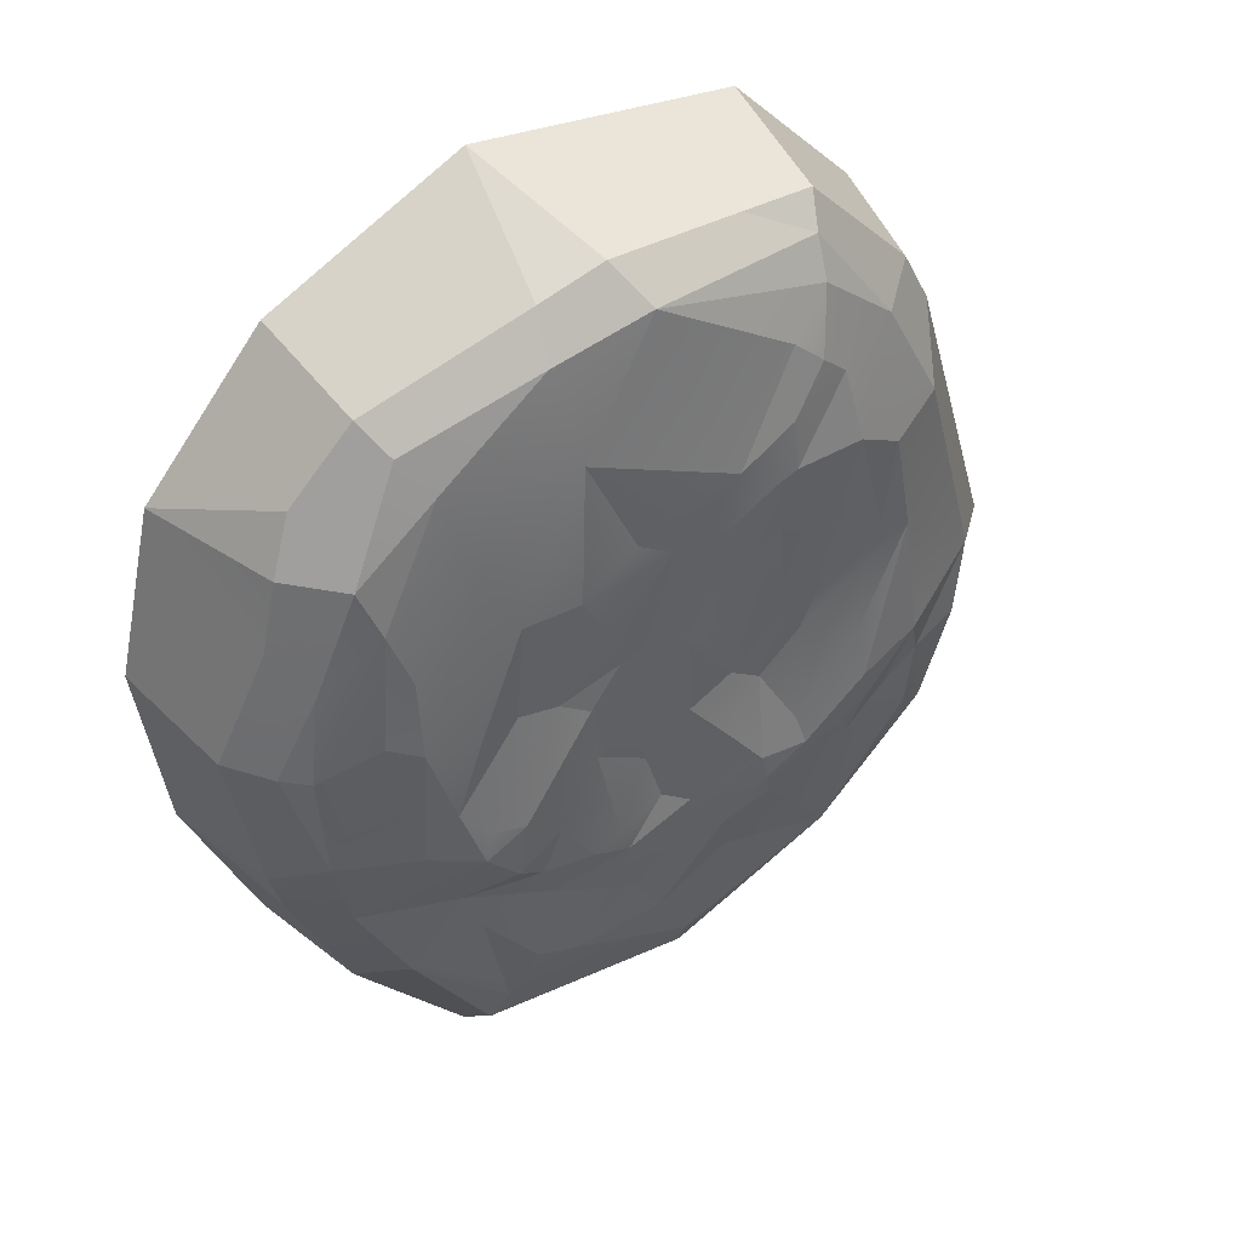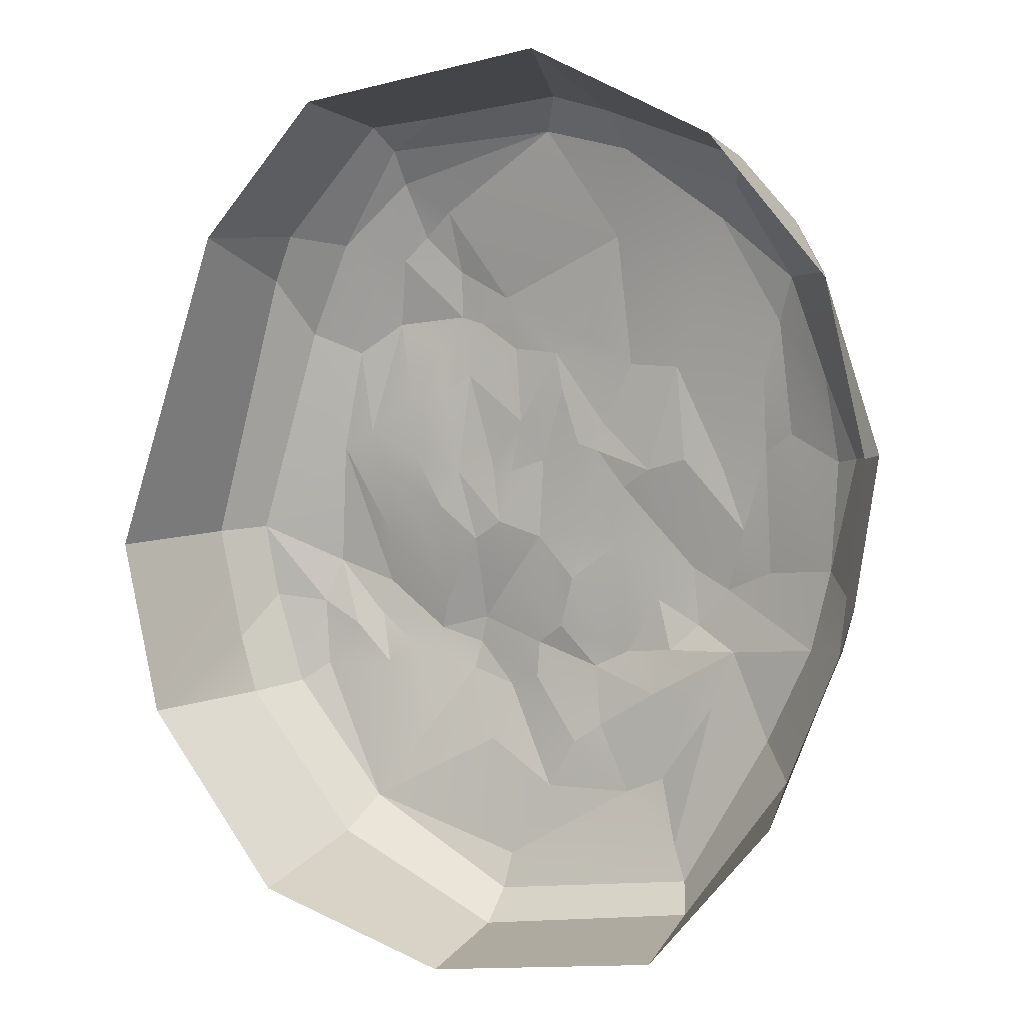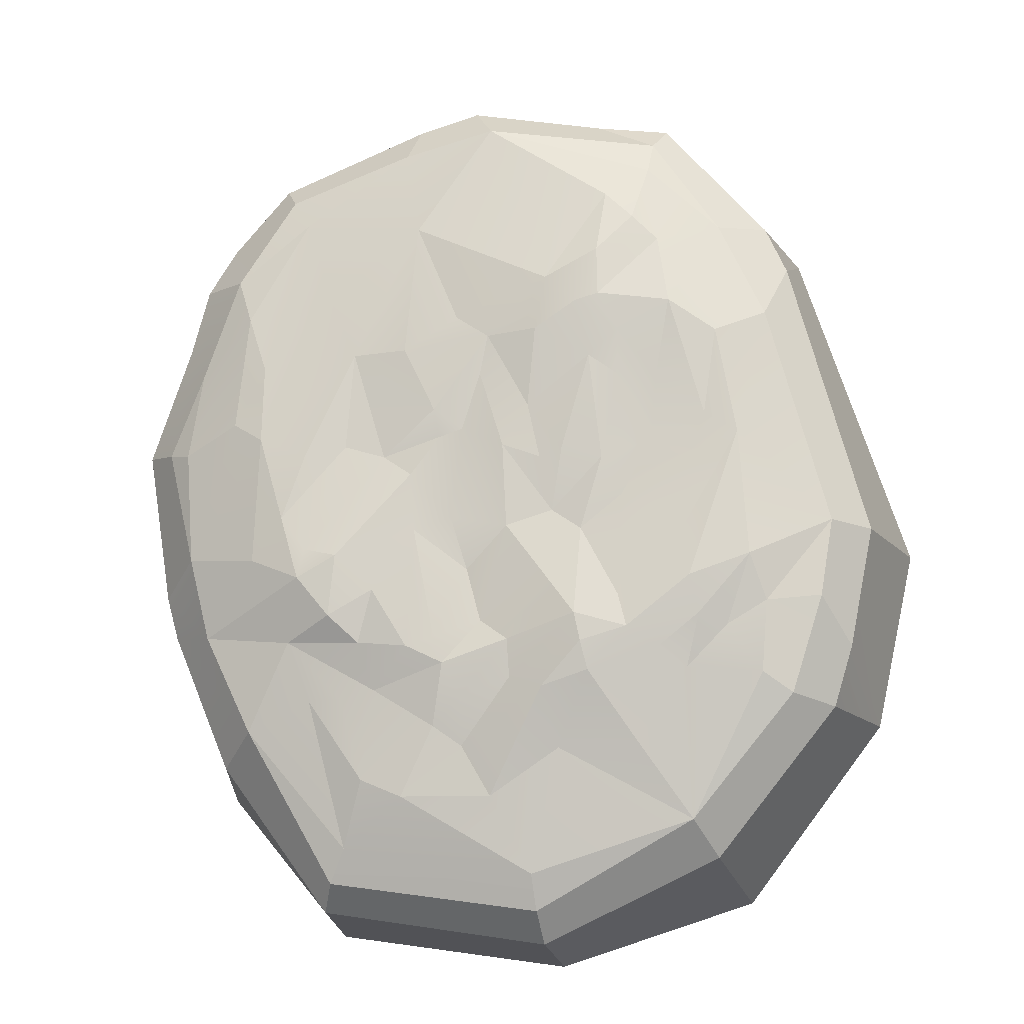
<metadata>
{"format":"obj","ext":"obj","renderer":"f3d","projection":"perspective","resolution":1024,"background":"white","views":[{"elev":46.0,"azim":146.9,"up":"+Z"},{"elev":4.9,"azim":24.6,"up":"+Z"},{"elev":-12.5,"azim":-170.4,"up":"+Z"}]}
</metadata>
<code>
g SM_Env_Path_Raised_02
v -1.869 -0.1074 -1.324
v -2.063 -0.1074 -0.7052
v -2.139 -0.1466 -0.2089
v -1.746 -0.1074 1.18
v -1.45 -0.174 1.804
v -0.9895 -0.1466 2.226
v -1.685 -0.02645 -1.195
v -1.72 -0.01147 -0.7436
v -1.558 0.0004154 0.3659
v -1.429 0.009178 1.047
v -1.132 0.06339 1.248
v -1.057 -0.02513 1.697
v -1.47 0.009756 -0.896
v -1.624 0.06804 -0.4518
v -1.26 0.02231 0.2291
v -1.349 0.01568 0.4905
v -0.8932 -0.006037 1.86
v -0.7157 -0.02511 2.03
v 0.07337 -0.1074 2.559
v -1.211 0.01072 -1.163
v -1.299 0.08104 -0.8264
v -1.245 0.1162 -0.5871
v -1.204 0.05912 -0.2687
v -1.004 0.02176 0.3172
v -1.041 0.02885 0.7486
v -0.8021 0.08684 1.057
v -0.6753 0.1108 1.302
v -0.6653 0.08053 1.618
v -1.223 -0.1466 -2.104
v -0.9667 0.04646 -0.1442
v -0.8104 0.03303 -0.03258
v -0.7912 0.05607 0.7651
v -1.029 0.07343 -1.041
v -0.8416 0.1267 -0.9067
v -0.6853 0.05913 0.2136
v -0.609 0.09033 0.8909
v -0.5244 0.1188 1.257
v -0.3253 0.09397 1.435
v -0.1497 -0.008539 1.964
v -0.8912 -0.01486 -1.624
v -0.7849 0.09461 -0.6945
v -0.4275 0.07775 0.2779
v -0.5928 0.1319 -1.18
v -0.5115 0.1584 -0.8176
v -0.5441 0.04561 -0.2503
v -0.3567 0.03478 -0.123
v -0.2031 0.06303 0.5807
v -0.2596 0.1072 1.085
v -0.5503 0.1611 -0.9977
v -0.2811 0.06501 0.2295
v 0.06194 0.06472 1.059
v 0.2718 0.04866 1.199
v -0.3874 -0.003361 -1.655
v -0.2947 0.1137 -1.275
v -0.2872 0.09623 -0.517
v -0.03975 0.07915 0.3149
v 0.1139 0.05632 0.8046
v 0.5479 -0.008527 1.845
v -0.0841 0.07657 -1.208
v -0.06976 0.08763 -0.9631
v -0.06316 0.06662 -0.2201
v 0.2328 0.05376 0.4379
v 1.327 -0.1074 1.956
v -0.1934 -0.1074 -2.437
v 0.1081 0.05475 -0.8362
v 0.3041 0.05427 -0.1546
v 0.417 0.07297 0.5728
v 0.05766 -0.02645 -1.951
v 0.2015 0.02943 -0.494
v 0.3824 0.05191 0.389
v 0.6179 0.06757 0.9859
v 0.2398 -0.008868 -1.632
v 0.2413 0.05371 -1.324
v 0.3493 0.09805 -1.107
v 0.4062 0.1008 -0.9368
v 0.5439 0.075 -0.2311
v 0.5716 0.06183 0.1434
v 0.4226 0.01449 -1.504
v 1.047 0.158 -0.3976
v 0.7554 0.03615 0.2705
v 0.9635 0.03453 0.9725
v 1.147 -0.01527 1.381
v 0.5842 0.1114 -0.9953
v 0.8093 0.1206 -0.6255
v 1.26 0.1341 -0.3464
v 1.013 0.04663 0.3468
v 0.636 -0.01989 -1.946
v 0.8107 0.01294 -1.265
v 0.9056 0.08255 -0.9624
v 1.093 0.1416 -0.788
v 1.3 0.1522 -0.536
v 1.278 0.08785 0.286
v 0.8982 -0.02385 -1.836
v 1.389 0.007944 -0.9409
v 1.425 0.1015 -0.1265
v 1.582 0.02023 0.9142
v 1.704 -0.02496 1.276
v 1.032 -0.1466 -2.262
v 1.033 -0.01351 -1.326
v 1.627 0.06319 -0.3986
v 1.584 0.07366 0.4138
v 1.251 -0.02645 -1.319
v 1.672 -0.1074 -1.504
v 1.979 -0.1466 -0.8726
v 2.095 -0.1074 -0.3487
v 1.779 0.01969 0.5356
v 2.138 -0.1074 0.3686
v 2.055 -0.1466 0.9237
v 1.806 -0.1074 1.569
v 0.6587 -0.1466 2.425
v -2.388 -1.227 -1.414
v -2.632 -1.227 -0.2653
v -1.932 -1.227 1.836
v -1.155 -1.227 2.711
v 0.4502 -1.227 2.986
v -1.509 -1.227 -2.575
v 1.633 -1.227 2.421
v -0.24 -1.227 -2.986
v 1.269 -1.227 -2.777
v 2.489 -1.227 -0.736
v 2.058 -1.227 -1.842
v 2.632 -1.227 0.465
v 2.376 -1.227 1.547
v -1.013 -0.2742 2.447
v 1.469 -0.247 2.171
v 2.288 -0.2106 0.3979
v -0.2128 -0.2018 -2.666
v 1.133 -0.2171 -2.481
v -1.089 -0.4395 2.599
v -1.745 -0.4465 1.862
v -1.884 -0.4081 1.554
v -2.384 -0.3696 -0.2349
v -2.238 -0.3432 -0.9989
v -2.121 -0.3478 -1.388
v -1.363 -0.3666 -2.333
v -0.2309 -0.4227 -2.866
v 1.212 -0.4162 -2.655
v 1.903 -0.3975 -1.707
v 2.27 -0.4088 -0.8242
v 2.339 -0.3972 -0.5514
v 2.501 -0.4385 0.4396
v 2.212 -0.3494 1.165
v 2.103 -0.3719 1.594
v 1.949 -0.4654 1.911
v 1.569 -0.4405 2.326
v 0.6035 -0.3384 2.663
v 0.2103 -0.328 2.771
v -0.6328 -0.4108 2.65
v -2.063 -0.1074 -0.7052
v -1.72 -0.01147 -0.7436
v -2.139 -0.1466 -0.2089
v -1.746 -0.1074 1.18
v -1.429 0.009178 1.047
v -1.685 -0.02645 -1.195
v -1.72 -0.01147 -0.7436
v -1.47 0.009756 -0.896
v -1.624 0.06804 -0.4518
v -1.72 -0.01147 -0.7436
v -1.72 -0.01147 -0.7436
v -1.624 0.06804 -0.4518
v -2.139 -0.1466 -0.2089
v -1.558 0.0004154 0.3659
v -1.429 0.009178 1.047
v -1.349 0.01568 0.4905
v -1.132 0.06339 1.248
v -1.429 0.009178 1.047
v -0.8932 -0.006037 1.86
v -0.9895 -0.1466 2.226
v -1.211 0.01072 -1.163
v -1.47 0.009756 -0.896
v -1.624 0.06804 -0.4518
v -1.299 0.08104 -0.8264
v -1.624 0.06804 -0.4518
v -1.624 0.06804 -0.4518
v -1.245 0.1162 -0.5871
v -1.558 0.0004154 0.3659
v -1.245 0.1162 -0.5871
v -1.558 0.0004154 0.3659
v -1.132 0.06339 1.248
v -1.132 0.06339 1.248
v -1.132 0.06339 1.248
v -0.6753 0.1108 1.302
v -1.057 -0.02513 1.697
v -0.6753 0.1108 1.302
v -1.057 -0.02513 1.697
v -0.8932 -0.006037 1.86
v -1.869 -0.1074 -1.324
v -1.685 -0.02645 -1.195
v -1.223 -0.1466 -2.104
v -0.8932 -0.006037 1.86
v -0.6653 0.08053 1.618
v -0.7157 -0.02511 2.03
v -1.299 0.08104 -0.8264
v -0.8416 0.1267 -0.9067
v -0.8104 0.03303 -0.03258
v -0.609 0.09033 0.8909
v -0.6753 0.1108 1.302
v -0.5244 0.1188 1.257
v -0.6653 0.08053 1.618
v -0.6653 0.08053 1.618
v -0.3253 0.09397 1.435
v -0.7157 -0.02511 2.03
v -0.3253 0.09397 1.435
v -0.7157 -0.02511 2.03
v 0.07337 -0.1074 2.559
v -0.6853 0.05913 0.2136
v -0.609 0.09033 0.8909
v -0.8416 0.1267 -0.9067
v -0.7849 0.09461 -0.6945
v -0.5441 0.04561 -0.2503
v -0.5441 0.04561 -0.2503
v -0.6853 0.05913 0.2136
v -0.3567 0.03478 -0.123
v -0.4275 0.07775 0.2779
v -0.609 0.09033 0.8909
v -0.2031 0.06303 0.5807
v -0.2596 0.1072 1.085
v -0.8416 0.1267 -0.9067
v -0.5503 0.1611 -0.9977
v -0.5115 0.1584 -0.8176
v -0.5441 0.04561 -0.2503
v -0.3567 0.03478 -0.123
v -0.2031 0.06303 0.5807
v -0.2596 0.1072 1.085
v 0.06194 0.06472 1.059
v -1.223 -0.1466 -2.104
v -0.8912 -0.01486 -1.624
v -0.5928 0.1319 -1.18
v -0.5928 0.1319 -1.18
v -0.5503 0.1611 -0.9977
v -0.5115 0.1584 -0.8176
v -0.5441 0.04561 -0.2503
v -0.3567 0.03478 -0.123
v -0.2811 0.06501 0.2295
v -0.03975 0.07915 0.3149
v -0.2031 0.06303 0.5807
v 0.06194 0.06472 1.059
v 0.5479 -0.008527 1.845
v -0.2947 0.1137 -1.275
v -0.2947 0.1137 -1.275
v -0.5503 0.1611 -0.9977
v -0.5115 0.1584 -0.8176
v -0.5115 0.1584 -0.8176
v -0.06976 0.08763 -0.9631
v -0.2872 0.09623 -0.517
v -0.3567 0.03478 -0.123
v -0.06316 0.06662 -0.2201
v -0.03975 0.07915 0.3149
v -0.06316 0.06662 -0.2201
v -0.03975 0.07915 0.3149
v 0.1139 0.05632 0.8046
v 0.5479 -0.008527 1.845
v -0.3874 -0.003361 -1.655
v -0.06316 0.06662 -0.2201
v 0.2328 0.05376 0.4379
v 0.1139 0.05632 0.8046
v 0.06194 0.06472 1.059
v 0.05766 -0.02645 -1.951
v 0.2015 0.02943 -0.494
v 0.3824 0.05191 0.389
v 0.417 0.07297 0.5728
v 0.06194 0.06472 1.059
v 0.2718 0.04866 1.199
v 0.5479 -0.008527 1.845
v 0.05766 -0.02645 -1.951
v 0.2398 -0.008868 -1.632
v -0.0841 0.07657 -1.208
v -0.06976 0.08763 -0.9631
v -0.06976 0.08763 -0.9631
v 0.3493 0.09805 -1.107
v 0.1081 0.05475 -0.8362
v 0.3493 0.09805 -1.107
v 0.1081 0.05475 -0.8362
v 0.2015 0.02943 -0.494
v 0.2015 0.02943 -0.494
v 0.5439 0.075 -0.2311
v 1.047 0.158 -0.3976
v 0.5716 0.06183 0.1434
v 0.5716 0.06183 0.1434
v 0.7554 0.03615 0.2705
v 0.3824 0.05191 0.389
v 0.7554 0.03615 0.2705
v 0.7554 0.03615 0.2705
v 0.417 0.07297 0.5728
v 0.6179 0.06757 0.9859
v 0.6179 0.06757 0.9859
v 0.9635 0.03453 0.9725
v 0.7554 0.03615 0.2705
v 1.013 0.04663 0.3468
v 0.9635 0.03453 0.9725
v 0.05766 -0.02645 -1.951
v 0.636 -0.01989 -1.946
v 0.2398 -0.008868 -1.632
v 0.4226 0.01449 -1.504
v 0.4226 0.01449 -1.504
v 0.3493 0.09805 -1.107
v 0.3493 0.09805 -1.107
v 0.8107 0.01294 -1.265
v 0.5842 0.1114 -0.9953
v 0.5842 0.1114 -0.9953
v 0.8093 0.1206 -0.6255
v 0.9056 0.08255 -0.9624
v 0.8093 0.1206 -0.6255
v 1.093 0.1416 -0.788
v 1.093 0.1416 -0.788
v 1.047 0.158 -0.3976
v 1.047 0.158 -0.3976
v 1.3 0.1522 -0.536
v 1.013 0.04663 0.3468
v 0.9635 0.03453 0.9725
v 0.636 -0.01989 -1.946
v 0.4226 0.01449 -1.504
v 0.9056 0.08255 -0.9624
v 0.9056 0.08255 -0.9624
v 1.389 0.007944 -0.9409
v 1.093 0.1416 -0.788
v 1.093 0.1416 -0.788
v 1.389 0.007944 -0.9409
v 1.3 0.1522 -0.536
v 1.425 0.1015 -0.1265
v 1.278 0.08785 0.286
v -0.1934 -0.1074 -2.437
v 0.636 -0.01989 -1.946
v 0.8982 -0.02385 -1.836
v 0.8107 0.01294 -1.265
v 1.389 0.007944 -0.9409
v 1.3 0.1522 -0.536
v 1.425 0.1015 -0.1265
v 1.584 0.07366 0.4138
v 1.425 0.1015 -0.1265
v 1.672 -0.1074 -1.504
v 1.389 0.007944 -0.9409
v 1.979 -0.1466 -0.8726
v 1.3 0.1522 -0.536
v 1.979 -0.1466 -0.8726
v 1.627 0.06319 -0.3986
v 1.627 0.06319 -0.3986
v 2.095 -0.1074 -0.3487
v 1.584 0.07366 0.4138
v 1.584 0.07366 0.4138
v 1.779 0.01969 0.5356
v 1.582 0.02023 0.9142
v 1.704 -0.02496 1.276
v 0.8982 -0.02385 -1.836
v 1.032 -0.1466 -2.262
v 1.251 -0.02645 -1.319
v 1.032 -0.1466 -2.262
v 1.779 0.01969 0.5356
v 2.138 -0.1074 0.3686
v 1.704 -0.02496 1.276
v 1.704 -0.02496 1.276
v 1.806 -0.1074 1.569
v 1.327 -0.1074 1.956
v 0.07337 -0.1074 2.559
v -2.632 -1.227 -0.2653
v -2.384 -0.3696 -0.2349
v -1.932 -1.227 1.836
v -1.884 -0.4081 1.554
v -0.9895 -0.1466 2.226
v -1.45 -0.174 1.804
v 0.07337 -0.1074 2.559
v -1.013 -0.2742 2.447
v -0.9895 -0.1466 2.226
v -2.121 -0.3478 -1.388
v -2.388 -1.227 -1.414
v 1.327 -0.1074 1.956
v 0.6587 -0.1466 2.425
v -1.363 -0.3666 -2.333
v -1.509 -1.227 -2.575
v -0.2309 -0.4227 -2.866
v -0.24 -1.227 -2.986
v 2.27 -0.4088 -0.8242
v 2.489 -1.227 -0.736
v 1.212 -0.4162 -2.655
v 1.269 -1.227 -2.777
v 2.058 -1.227 -1.842
v 1.903 -0.3975 -1.707
v 2.095 -0.1074 -0.3487
v 2.138 -0.1074 0.3686
v 2.138 -0.1074 0.3686
v 2.288 -0.2106 0.3979
v 2.055 -0.1466 0.9237
v 1.806 -0.1074 1.569
v -1.932 -1.227 1.836
v -1.745 -0.4465 1.862
v 0.4502 -1.227 2.986
v -1.155 -1.227 2.711
v -1.089 -0.4395 2.599
v 0.4502 -1.227 2.986
v 0.6035 -0.3384 2.663
v 2.376 -1.227 1.547
v 1.633 -1.227 2.421
v 1.569 -0.4405 2.326
v 2.339 -0.3972 -0.5514
v 2.489 -1.227 -0.736
v 2.632 -1.227 0.465
v 2.501 -0.4385 0.4396
v -1.223 -0.1466 -2.104
v -0.1934 -0.1074 -2.437
v -0.1934 -0.1074 -2.437
v -0.2128 -0.2018 -2.666
v 1.032 -0.1466 -2.262
v 1.032 -0.1466 -2.262
v 1.133 -0.2171 -2.481
v 1.672 -0.1074 -1.504
v 2.103 -0.3719 1.594
v 2.376 -1.227 1.547
v 1.949 -0.4654 1.911
v 0.2103 -0.328 2.771
v -1.013 -0.2742 2.447
v -1.089 -0.4395 2.599
v -1.745 -0.4465 1.862
v -1.45 -0.174 1.804
v -1.45 -0.174 1.804
v -1.745 -0.4465 1.862
v -1.884 -0.4081 1.554
v -1.746 -0.1074 1.18
v -1.746 -0.1074 1.18
v -1.884 -0.4081 1.554
v -2.384 -0.3696 -0.2349
v -2.139 -0.1466 -0.2089
v -2.139 -0.1466 -0.2089
v -2.384 -0.3696 -0.2349
v -2.238 -0.3432 -0.9989
v -2.063 -0.1074 -0.7052
v -2.063 -0.1074 -0.7052
v -2.238 -0.3432 -0.9989
v -2.121 -0.3478 -1.388
v -1.869 -0.1074 -1.324
v -1.869 -0.1074 -1.324
v -2.121 -0.3478 -1.388
v -1.363 -0.3666 -2.333
v -1.223 -0.1466 -2.104
v -1.223 -0.1466 -2.104
v -1.363 -0.3666 -2.333
v -0.2309 -0.4227 -2.866
v -0.2128 -0.2018 -2.666
v -0.2128 -0.2018 -2.666
v -0.2309 -0.4227 -2.866
v 1.212 -0.4162 -2.655
v 1.133 -0.2171 -2.481
v 1.133 -0.2171 -2.481
v 1.212 -0.4162 -2.655
v 1.903 -0.3975 -1.707
v 1.672 -0.1074 -1.504
v 1.672 -0.1074 -1.504
v 1.903 -0.3975 -1.707
v 2.27 -0.4088 -0.8242
v 1.979 -0.1466 -0.8726
v 2.339 -0.3972 -0.5514
v 2.095 -0.1074 -0.3487
v 2.095 -0.1074 -0.3487
v 2.339 -0.3972 -0.5514
v 2.501 -0.4385 0.4396
v 2.288 -0.2106 0.3979
v 2.288 -0.2106 0.3979
v 2.501 -0.4385 0.4396
v 2.212 -0.3494 1.165
v 2.055 -0.1466 0.9237
v 2.103 -0.3719 1.594
v 1.806 -0.1074 1.569
v 1.806 -0.1074 1.569
v 2.103 -0.3719 1.594
v 1.949 -0.4654 1.911
v 1.469 -0.247 2.171
v 1.569 -0.4405 2.326
v 1.469 -0.247 2.171
v 1.569 -0.4405 2.326
v 0.6035 -0.3384 2.663
v 0.6587 -0.1466 2.425
v 0.6587 -0.1466 2.425
v 0.6035 -0.3384 2.663
v 0.2103 -0.328 2.771
v 0.07337 -0.1074 2.559
v 0.07337 -0.1074 2.559
v 0.2103 -0.328 2.771
v -0.6328 -0.4108 2.65
v -1.013 -0.2742 2.447
v -1.089 -0.4395 2.599
v -1.013 -0.2742 2.447
v -0.6328 -0.4108 2.65
g SM_Env_Path_Raised_02_0
f 3 150 149
f 158 157 156
f 161 160 159
f 166 165 164
f 176 175 174
f 183 182 181
f 188 29 187
f 192 191 190
f 202 201 200
f 212 46 211
f 220 219 218
f 224 51 223
f 230 54 229
f 248 247 246
f 271 270 269
f 281 280 279
f 290 289 288
f 296 88 295
f 301 89 300
f 303 90 302
f 306 91 305
f 316 315 314
f 332 104 331
f 346 345 344
f 353 352 351
f 358 357 130
f 360 124 359
f 363 362 361
f 140 373 372
f 379 126 378
f 382 381 380
f 147 115 146
f 399 127 398
f 405 404 403
f 408 407 406
f 481 480 479
f 1 8 7
f 2 8 1
f 151 9 14
f 4 9 151
f 4 10 9
f 5 153 152
f 5 11 153
f 5 12 11
f 5 6 12
f 6 17 12
f 155 13 154
f 13 20 154
f 154 20 189
f 20 40 189
f 33 40 20
f 193 33 20
f 33 43 40
f 34 43 33
f 34 49 43
f 33 172 34
f 172 22 34
f 173 22 172
f 253 64 189
f 253 68 64
f 68 87 64
f 163 16 162
f 162 16 15
f 15 23 162
f 16 24 15
f 16 25 24
f 179 25 16
f 15 30 23
f 15 31 30
f 24 31 15
f 31 41 30
f 30 41 23
f 31 45 41
f 23 41 194
f 177 23 194
f 178 23 177
f 25 32 24
f 32 35 24
f 24 35 195
f 35 210 195
f 32 36 35
f 26 32 25
f 180 26 25
f 180 27 26
f 27 37 26
f 26 196 32
f 26 37 196
f 37 48 196
f 196 48 216
f 168 18 167
f 168 19 18
f 170 21 169
f 171 21 170
f 185 28 184
f 186 28 185
f 199 198 197
f 199 38 198
f 38 217 198
f 38 225 217
f 38 52 225
f 38 58 52
f 207 42 206
f 42 213 206
f 209 44 208
f 209 221 44
f 215 47 214
f 214 47 50
f 214 50 222
f 50 56 222
f 227 53 226
f 228 53 227
f 228 239 53
f 239 258 53
f 232 55 231
f 232 233 55
f 233 61 55
f 236 235 234
f 236 57 235
f 237 57 236
f 242 60 59
f 242 59 241
f 241 59 240
f 59 72 240
f 240 72 265
f 245 244 243
f 245 65 244
f 254 65 245
f 254 69 65
f 251 62 250
f 250 62 249
f 62 66 249
f 249 66 259
f 62 70 66
f 70 77 66
f 66 77 76
f 66 76 275
f 77 79 76
f 79 84 76
f 79 304 84
f 76 84 83
f 76 83 75
f 75 83 272
f 273 75 272
f 274 75 273
f 274 276 75
f 256 257 67
f 256 67 255
f 67 260 255
f 67 282 260
f 262 71 261
f 263 71 262
f 264 71 263
f 278 80 277
f 277 80 85
f 80 86 85
f 86 95 85
f 85 95 308
f 85 308 307
f 284 81 283
f 285 81 284
f 252 287 286
f 252 82 287
f 82 101 287
f 287 101 321
f 321 101 330
f 82 96 101
f 82 97 96
f 63 97 82
f 63 82 252
f 110 63 252
f 354 110 252
f 293 292 291
f 294 292 293
f 299 298 297
f 313 298 299
f 313 94 298
f 310 92 309
f 92 320 309
f 312 93 311
f 325 93 312
f 325 99 93
f 326 99 325
f 99 102 93
f 326 102 99
f 326 103 102
f 102 103 347
f 319 318 317
f 319 333 318
f 323 98 322
f 323 324 98
f 328 100 327
f 328 329 100
f 336 335 334
f 336 105 335
f 339 338 337
f 339 106 338
f 106 107 338
f 342 341 340
f 342 343 341
f 350 349 348
f 350 108 349
f 350 109 108
f 134 111 133
f 133 111 132
f 111 112 132
f 355 113 131
f 356 355 131
f 116 365 364
f 135 116 364
f 367 125 366
f 366 125 383
f 118 369 368
f 136 118 368
f 119 371 370
f 137 119 370
f 120 121 138
f 139 120 138
f 376 375 374
f 377 376 374
f 143 123 142
f 142 123 141
f 123 122 141
f 384 114 129
f 385 384 129
f 388 387 386
f 148 388 386
f 148 386 409
f 389 117 145
f 390 389 145
f 393 392 391
f 144 393 391
f 396 395 394
f 397 396 394
f 128 401 400
f 402 128 400
f 412 411 410
f 413 412 410
f 416 415 414
f 417 416 414
f 420 419 418
f 421 420 418
f 424 423 422
f 425 424 422
f 428 427 426
f 429 428 426
f 432 431 430
f 433 432 430
f 436 435 434
f 437 436 434
f 440 439 438
f 441 440 438
f 444 443 442
f 445 444 442
f 448 447 446
f 449 448 446
f 450 448 449
f 451 450 449
f 454 453 452
f 455 454 452
f 458 457 456
f 459 458 456
f 460 458 459
f 461 460 459
f 464 463 462
f 465 464 462
f 464 465 466
f 469 468 467
f 470 469 467
f 473 472 471
f 474 473 471
f 477 476 475
f 478 477 475
f 268 74 73
f 267 268 73
f 73 74 78
f 267 73 266
f 73 78 266
f 204 39 203
f 39 238 203
f 205 39 204
f 205 238 39

</code>
